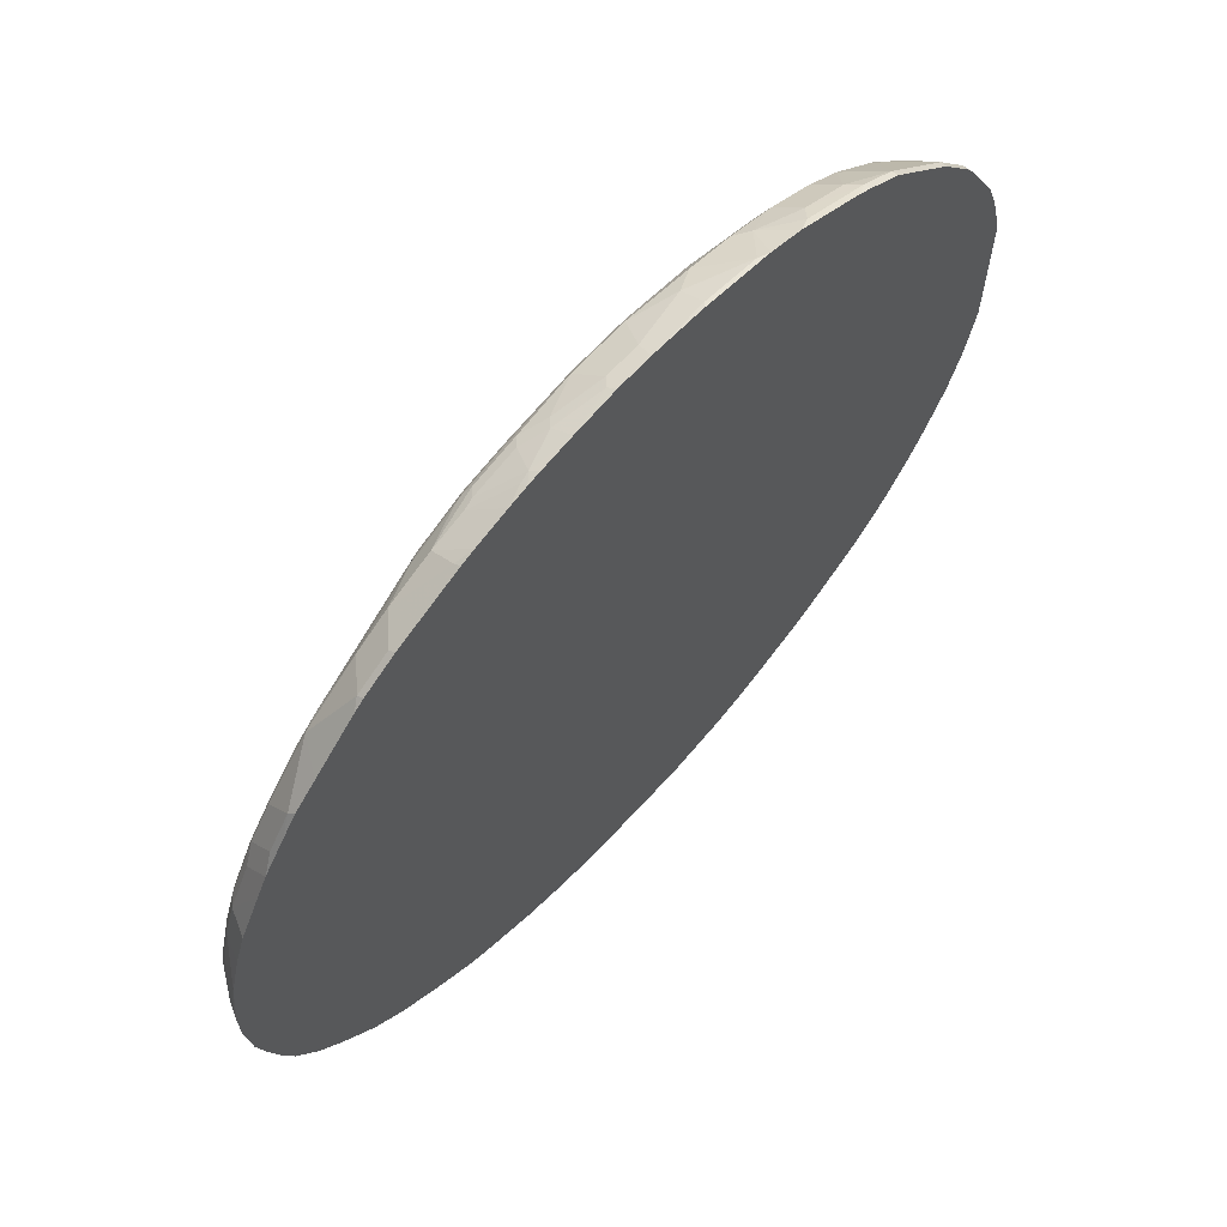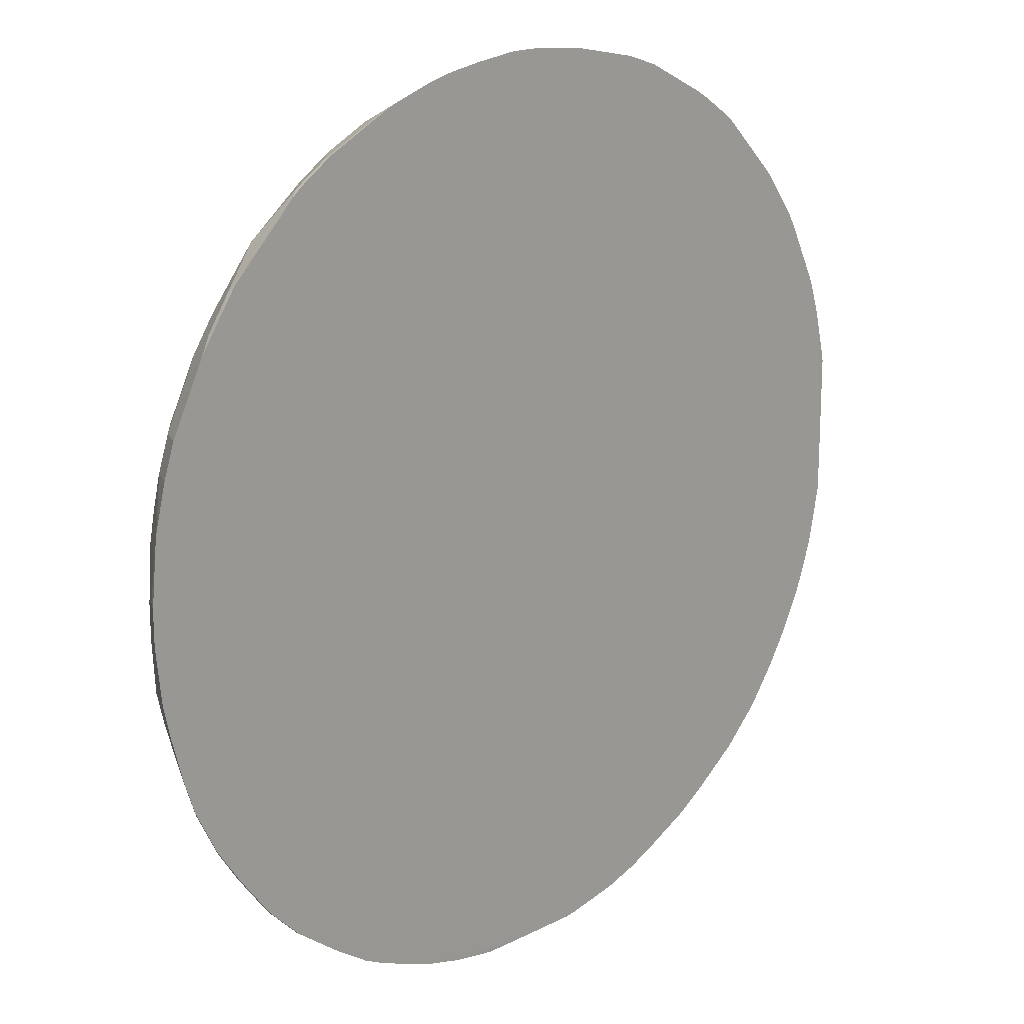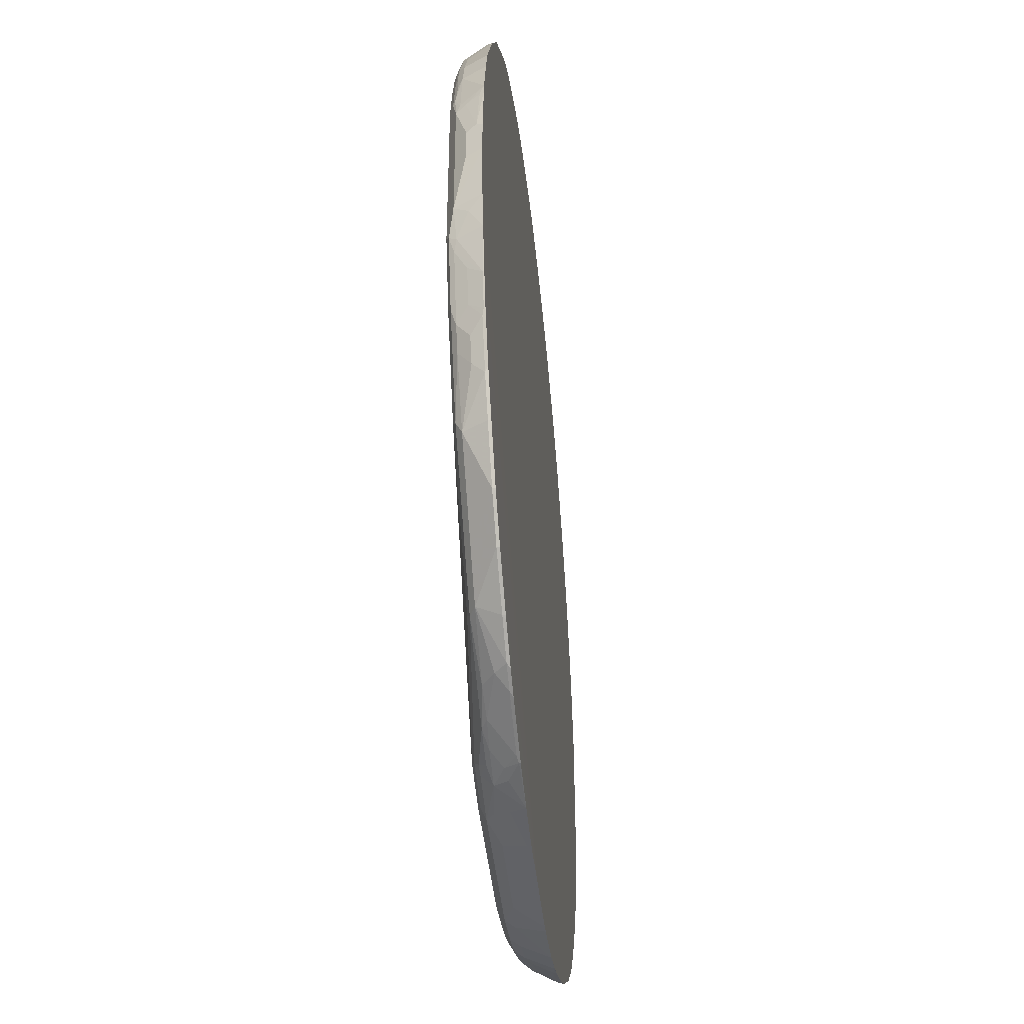
<metadata>
{"format":"obj","ext":"obj","renderer":"f3d","projection":"perspective","resolution":1024,"background":"white","views":[{"elev":66.6,"azim":132.4,"up":"+Z"},{"elev":17.9,"azim":135.3,"up":"+Z"},{"elev":-44.9,"azim":96.0,"up":"+Z"}]}
</metadata>
<code>
v -0.1483 -0.1482 -0.7834
v 0.3388 -0.1482 0.7198
v -0.5717 -0.1482 0.5717
v -0.06357 -0.1482 0.8046
v -0.3177 -0.1482 0.7411
v -0.5504 -0.1482 0.5928
v -0.5681 -0.1447 0.5893
v -0.4975 -0.1376 0.6669
v -0.4658 -0.1482 0.6564
v -0.4024 -0.1482 0.6987
v -0.3494 -0.1376 0.7516
v -0.4341 -0.1376 0.7093
v -0.4552 -0.09529 0.7305
v -0.5399 -0.07411 0.6881
v -0.4764 -0.07411 0.7305
v -0.3706 -0.09529 0.7728
v -0.2859 -0.1165 0.794
v -0.3494 -0.07411 0.794
v -0.3231 -0.06322 0.81
v -0.2596 -0.06322 0.8312
v -0.24 -0.07058 0.8328
v -0.2612 -0.1341 0.7905
v -0.1906 -0.1482 0.7834
v -0.1765 -0.1341 0.8116
v -0.05653 -0.1412 0.8187
v 0.04949 -0.1412 0.8187
v 0.01984 -0.09176 0.854
v 0.03537 -0.09176 0.854
v 0.04259 -0.06331 0.8683
v 0.04949 -0.07764 0.861
v 0.1341 -0.09881 0.8399
v 0.12 -0.1129 0.8328
v 0.1623 -0.1341 0.8117
v 0.1765 -0.12 0.8187
v 0.1976 -0.07764 0.8399
v 0.1273 -0.06331 0.8576
v -0.02139 -0.06322 0.8683
v -0.02827 -0.09176 0.854
v -0.1342 -0.1129 0.8328
v -0.1342 -0.07058 0.854
v -0.1268 -0.06322 0.8577
v -0.8579 -0.06295 -0.01288
v 0.01984 -0.06295 -0.8579
v 0.6778 -0.06331 0.5503
v 0.7068 -0.06331 0.5081
v 0.7492 -0.06331 0.4446
v 0.6828 -0.07411 0.5399
v 0.6353 -0.06331 0.5931
v 0.5981 -0.1165 0.6034
v 0.5347 -0.07411 0.6881
v 0.5508 -0.06331 0.6775
v 0.5322 -0.06331 0.6933
v 0.4686 -0.06331 0.7358
v 0.3417 -0.06331 0.7993
v 0.4711 -0.07411 0.7305
v 0.4288 -0.1165 0.7305
v 0.3441 -0.07411 0.794
v 0.3441 -0.1165 0.7728
v 0.3152 -0.06331 0.8099
v 0.2511 -0.06331 0.8313
v 0.2806 -0.1165 0.794
v 0.2471 -0.1341 0.7904
v 0.2612 -0.12 0.7975
v 0.2171 -0.07411 0.8364
v 0.2152 -0.06331 0.8416
v 0.1905 -0.06331 0.847
v 0.2612 -0.1412 0.7764
v 0.2806 -0.1376 0.7728
v 0.3653 -0.1376 0.7305
v 0.4923 -0.1165 0.6881
v 0.5743 -0.1217 0.614
v 0.6166 -0.1217 0.5717
v 0.614 -0.127 0.5505
v 0.5505 -0.127 0.614
v 0.36 -0.1482 0.6987
v 0.3627 -0.1429 0.7198
v 0.4896 -0.1217 0.6776
v 0.3459 -0.1412 0.734
v 0.2541 -0.1482 0.7622
v 0.1694 -0.1482 0.7834
v 0.1765 -0.1412 0.7975
v 0.04243 -0.1482 0.8046
v 0.36 -0.1482 0.6776
v 0.8046 -0.127 0.1694
v 0.7834 -0.127 0.2541
v 0.7622 -0.127 0.3177
v 0.7763 -0.12 0.3177
v 0.7649 -0.1217 0.3388
v 0.7781 -0.1165 0.3283
v 0.7993 -0.1165 0.2647
v 0.7975 -0.12 0.2541
v 0.8187 -0.12 0.1694
v 0.8205 -0.1165 0.18
v 0.8116 -0.1129 0.233
v 0.8125 -0.1059 0.2541
v 0.8337 -0.1059 0.1482
v 0.855 -0.06331 0.1692
v 0.8339 -0.06331 0.2539
v 0.7914 -0.1059 0.3177
v 0.749 -0.1059 0.4023
v 0.7252 -0.1165 0.434
v 0.7252 -0.07411 0.4764
v 0.6828 -0.1165 0.4975
v 0.7225 -0.1217 0.4236
v 0.7198 -0.127 0.4023
v 0.6776 -0.127 0.4658
v 0.6802 -0.1217 0.487
v 0.7703 -0.06331 0.4023
v 0.8126 -0.06331 0.3177
v 0.8125 -0.06352 0.3177
v 0.8576 -0.06331 0.1482
v 0.8683 -0.06331 0.04235
v 0.8628 -0.07411 0.05301
v 0.854 -0.07059 0.1482
v 0.8416 -0.09529 0.1377
v 0.8328 -0.1129 0.1271
v 0.8152 -0.1217 -0.18
v 0.8046 -0.127 -0.1695
v 0.7728 -0.1217 -0.3071
v 0.8116 -0.1129 -0.2118
v 0.7693 -0.1129 -0.3388
v 0.7481 -0.1129 -0.3812
v 0.6881 -0.1217 -0.4764
v 0.6776 -0.127 -0.4658
v 0.7622 -0.127 -0.2964
v 0.2118 -0.1482 -0.7622
v 0.1271 -0.1482 -0.7834
v 0.1377 -0.1429 -0.794
v 0.2224 -0.1429 -0.7728
v 0.4658 -0.127 -0.6775
v 0.4764 -0.1217 -0.6881
v 0.2329 -0.135 -0.7834
v 0.2118 -0.1341 -0.7905
v 0.1271 -0.1341 -0.8116
v 0.2118 -0.1129 -0.8116
v 0.2436 -0.1217 -0.794
v 0.3071 -0.1217 -0.7728
v 0.2753 -0.1129 -0.7905
v 0.3283 -0.1112 -0.7728
v 0.3812 -0.1129 -0.7481
v 0.4975 -0.1112 -0.6881
v 0.4129 -0.09 -0.7516
v 0.4341 -0.06882 -0.7516
v 0.4975 -0.06882 -0.7093
v 0.4264 -0.06331 -0.757
v 0.384 -0.06331 -0.7782
v 0.3917 -0.06882 -0.7728
v 0.2753 -0.06617 -0.8205
v 0.2859 -0.06882 -0.8151
v 0.2541 -0.09176 -0.8116
v 0.2329 -0.08734 -0.8205
v 0.1906 -0.06331 -0.8438
v 0.1694 -0.09176 -0.8328
v 0.1059 -0.07059 -0.854
v 0.0847 -0.1129 -0.8328
v 0.1482 -0.12 -0.8187
v 0.01984 -0.1129 -0.8328
v 0.1059 -0.06331 -0.8577
v 0.2753 -0.06331 -0.8216
v 0.4898 -0.06331 -0.7146
v 0.4975 -0.06331 -0.7093
v 0.5822 -0.06331 -0.6457
v 0.5822 -0.06882 -0.6457
v 0.6458 -0.06882 -0.5823
v 0.5611 -0.1112 -0.6246
v 0.6881 -0.1112 -0.4976
v 0.7517 -0.09 -0.413
v 0.7517 -0.06882 -0.4341
v 0.7093 -0.06882 -0.4976
v 0.757 -0.06331 -0.4264
v 0.7146 -0.06331 -0.4898
v 0.7093 -0.06331 -0.4976
v 0.6458 -0.06331 -0.5823
v 0.5927 -0.06331 -0.6354
v 0.7993 -0.06331 -0.3417
v 0.794 -0.06882 -0.3494
v 0.7728 -0.09 -0.3706
v 0.7904 -0.09176 -0.3176
v 0.7993 -0.06617 -0.3388
v 0.8004 -0.06331 -0.3388
v 0.8216 -0.06331 -0.2753
v 0.8438 -0.06331 -0.1906
v 0.8205 -0.06617 -0.2753
v 0.8205 -0.1085 -0.1906
v 0.8328 -0.1129 -0.1271
v 0.8416 -0.08734 -0.1483
v 0.8576 -0.06331 -0.1271
v 0.8683 -0.06331 -0.02157
v 0.854 -0.09176 -0.02123
v 0.854 -0.09176 0.04235
v 0.8116 -0.09176 -0.2541
v -0.1059 -0.06295 -0.8579
v -0.1265 -0.06295 -0.8553
v -0.1059 -0.07059 -0.854
v -0.09529 -0.09529 -0.8416
v -0.08472 -0.1129 -0.8328
v -0.1483 -0.1341 -0.8116
v -0.1589 -0.1165 -0.8205
v -0.2324 -0.06295 -0.8341
v -0.2436 -0.1165 -0.7993
v -0.2329 -0.1341 -0.7904
v -0.2965 -0.1341 -0.7693
v -0.3071 -0.1165 -0.7781
v -0.2965 -0.06352 -0.8125
v -0.2959 -0.06295 -0.8129
v -0.3388 -0.06295 -0.7943
v -0.3388 -0.07059 -0.7904
v -0.3388 -0.1059 -0.7702
v -0.4235 -0.1059 -0.7278
v -0.4235 -0.07059 -0.7481
v -0.4452 -0.06295 -0.7414
v -0.4552 -0.1165 -0.704
v -0.4235 -0.1341 -0.7057
v -0.3176 -0.1429 -0.7437
v -0.4446 -0.1429 -0.6802
v -0.4552 -0.1376 -0.6828
v -0.5188 -0.1376 -0.6405
v -0.5081 -0.1429 -0.6378
v -0.5293 -0.1429 -0.6166
v -0.487 -0.1482 -0.6352
v -0.4235 -0.1482 -0.6775
v -0.2965 -0.1482 -0.7411
v -0.2329 -0.1482 -0.7622
v -0.8046 -0.1482 -0.06359
v -0.7199 -0.1482 -0.36
v -0.6564 -0.1482 -0.4658
v -0.6564 -0.1429 -0.4896
v -0.667 -0.1376 -0.4922
v -0.734 -0.1412 -0.3671
v -0.7304 -0.1376 -0.3864
v -0.7093 -0.1165 -0.4499
v -0.7517 -0.07412 -0.4288
v -0.7517 -0.1376 -0.3441
v -0.7552 -0.1412 -0.3247
v -0.794 -0.1376 -0.2171
v -0.794 -0.07412 -0.3441
v -0.8152 -0.07412 -0.2806
v -0.8152 -0.09529 -0.2383
v -0.8318 -0.06295 -0.2505
v -0.8187 -0.09882 -0.2189
v -0.7975 -0.1412 -0.1977
v -0.7411 -0.1482 -0.3176
v -0.7834 -0.1482 -0.1906
v -0.8187 -0.1412 -0.07062
v -0.8399 -0.09882 -0.113
v -0.8187 -0.1412 0.07767
v -0.8045 -0.1482 0.08475
v -0.7834 -0.1482 0.1906
v -0.7975 -0.1412 0.1836
v -0.794 -0.1376 0.2224
v -0.7411 -0.1482 0.3177
v -0.6987 -0.1482 0.4024
v -0.7516 -0.1376 0.3494
v -0.7093 -0.1376 0.434
v -0.7516 -0.09529 0.4129
v -0.7305 -0.07411 0.4764
v -0.6669 -0.1376 0.4975
v -0.6669 -0.07411 0.5611
v -0.5787 -0.1341 0.5999
v -0.6564 -0.1482 0.4658
v -0.5508 -0.06322 0.6779
v -0.6566 -0.06322 0.572
v -0.5399 -0.06322 0.6881
v -0.4764 -0.06322 0.7305
v -0.45 -0.06322 0.7465
v -0.6669 -0.06322 0.5611
v -0.7305 -0.06322 0.4764
v -0.7465 -0.06322 0.4501
v -0.81 -0.06322 0.3231
v -0.8312 -0.06322 0.2596
v -0.8328 -0.07058 0.24
v -0.8524 -0.06322 0.1749
v -0.8577 -0.06322 0.148
v -0.854 -0.07058 0.1553
v -0.8117 -0.1129 0.2189
v -0.8117 -0.1341 0.1553
v -0.8328 -0.1129 0.1129
v -0.8579 -0.06295 -0.1277
v -0.8399 -0.07764 -0.1765
v -0.8366 -0.06295 -0.2336
v -0.8102 -0.06295 -0.3155
v -0.7994 -0.06295 -0.342
v -0.5934 -0.06295 -0.6355
v -0.7205 -0.06295 -0.4873
v -0.7571 -0.06295 -0.4267
v -0.667 -0.07412 -0.5558
v -0.5188 -0.1165 -0.6616
v -0.4975 -0.07412 -0.704
v -0.5822 -0.07412 -0.6405
v -0.657 -0.06295 -0.572
v -0.5087 -0.06295 -0.699
v -0.4658 -0.06295 -0.7282
v -0.3606 -0.06295 -0.7837
v -0.6723 -0.06295 -0.5537
v -0.794 -0.07411 0.3494
v -0.7199 -0.1429 -0.3838
f 2 3 1
f 213 202 214
f 215 213 214
f 215 216 213
f 215 217 216
f 218 217 215
f 218 219 217
f 203 202 213
f 218 220 219
f 215 221 220
f 215 214 221
f 221 214 222
f 221 222 220
f 222 1 220
f 223 1 222
f 218 215 220
f 197 1 223
f 203 213 212
f 209 208 212
f 200 197 201
f 200 201 202
f 200 202 203
f 200 203 204
f 200 204 199
f 204 205 199
f 203 212 208
f 204 206 205
f 204 203 207
f 207 203 208
f 209 207 208
f 209 210 207
f 209 211 210
f 209 212 211
f 204 207 206
f 197 134 1
f 197 157 134
f 196 157 197
f 234 233 230
f 235 233 234
f 235 236 233
f 235 237 236
f 238 237 235
f 238 239 237
f 230 233 232
f 238 240 239
f 235 241 240
f 235 234 241
f 234 242 241
f 234 229 242
f 234 230 229
f 242 229 225
f 238 235 240
f 230 232 231
f 230 231 228
f 230 228 229
f 127 1 134
f 128 127 134
f 201 197 223
f 201 223 202
f 223 222 202
f 222 214 202
f 1 3 220
f 224 220 3
f 225 220 224
f 226 220 225
f 227 220 226
f 219 220 227
f 219 227 217
f 227 228 217
f 229 228 227
f 198 197 200
f 198 200 199
f 198 199 193
f 198 193 195
f 176 178 177
f 176 179 178
f 176 175 179
f 180 179 175
f 180 181 179
f 180 43 181
f 176 177 167
f 180 175 43
f 182 183 181
f 184 183 182
f 184 120 183
f 184 117 120
f 184 185 117
f 184 186 185
f 182 181 43
f 176 167 168
f 176 168 175
f 175 168 170
f 169 170 168
f 169 171 170
f 169 172 171
f 169 164 172
f 169 166 164
f 173 172 164
f 173 43 172
f 174 43 173
f 174 162 43
f 174 163 162
f 174 164 163
f 174 173 164
f 171 172 43
f 171 43 170
f 175 170 43
f 184 182 186
f 242 225 243
f 186 182 187
f 185 187 188
f 165 123 131
f 141 165 131
f 130 131 123
f 124 130 123
f 124 126 130
f 192 43 157
f 179 181 183
f 192 193 43
f 194 195 193
f 194 192 195
f 195 192 157
f 195 157 196
f 195 196 197
f 198 195 197
f 194 193 192
f 179 183 178
f 122 167 177
f 122 177 121
f 189 185 188
f 189 190 185
f 189 188 190
f 188 112 190
f 188 187 43
f 182 43 187
f 113 190 112
f 113 116 190
f 185 190 116
f 185 116 117
f 191 183 120
f 191 178 183
f 191 120 178
f 178 120 121
f 178 121 177
f 186 187 185
f 242 243 241
f 241 243 224
f 244 241 224
f 285 284 232
f 231 232 284
f 231 284 228
f 286 228 284
f 287 228 286
f 287 217 228
f 236 232 233
f 287 212 217
f 287 289 288
f 287 286 289
f 289 286 290
f 289 290 283
f 288 289 283
f 291 288 283
f 287 288 212
f 236 285 232
f 236 282 285
f 285 282 284
f 279 245 278
f 241 245 279
f 240 241 279
f 240 279 280
f 239 240 280
f 239 280 281
f 239 281 236
f 239 236 237
f 281 282 236
f 281 280 282
f 280 278 282
f 279 278 280
f 278 42 282
f 282 42 283
f 284 282 283
f 292 288 291
f 245 246 278
f 292 211 288
f 291 283 211
f 295 255 256
f 295 253 255
f 258 267 256
f 243 225 224
f 296 225 229
f 296 227 225
f 295 256 269
f 296 229 227
f 142 140 139
f 106 107 72
f 106 72 73
f 106 73 75
f 106 75 105
f 75 86 105
f 227 226 225
f 295 269 253
f 213 216 212
f 217 212 216
f 211 283 293
f 211 293 207
f 210 211 207
f 206 207 293
f 206 293 205
f 293 283 205
f 205 283 43
f 193 205 43
f 199 205 193
f 283 42 43
f 288 211 212
f 290 284 283
f 294 284 290
f 294 286 284
f 294 290 286
f 292 291 211
f 169 168 166
f 246 42 278
f 274 273 246
f 257 259 258
f 257 7 259
f 257 3 7
f 257 260 3
f 257 252 260
f 257 254 252
f 257 258 256
f 260 252 3
f 8 14 259
f 258 259 14
f 261 258 14
f 261 262 258
f 261 42 262
f 261 263 42
f 8 259 7
f 257 256 254
f 254 256 255
f 254 255 253
f 244 245 241
f 244 246 245
f 244 224 246
f 247 246 224
f 248 246 247
f 249 246 248
f 249 250 246
f 249 248 250
f 248 251 250
f 248 247 251
f 247 224 251
f 251 224 3
f 252 251 3
f 252 253 251
f 254 253 252
f 261 14 263
f 273 42 246
f 15 263 14
f 264 42 263
f 272 42 273
f 272 273 274
f 271 272 274
f 271 274 275
f 271 275 269
f 275 253 269
f 270 42 272
f 250 253 275
f 276 250 275
f 276 246 250
f 277 246 276
f 277 274 246
f 277 276 274
f 276 275 274
f 250 251 253
f 270 272 271
f 270 271 269
f 270 269 42
f 264 265 42
f 264 15 265
f 15 18 265
f 15 16 18
f 19 265 18
f 19 42 265
f 19 20 42
f 266 262 42
f 266 258 262
f 266 267 258
f 266 42 267
f 268 267 42
f 268 256 267
f 268 269 256
f 268 42 269
f 264 263 15
f 166 168 167
f 188 43 112
f 166 122 123
f 61 35 63
f 64 35 61
f 65 35 64
f 65 66 35
f 65 37 66
f 65 60 37
f 61 63 62
f 65 64 60
f 66 37 36
f 166 167 122
f 35 34 63
f 63 34 62
f 34 33 62
f 67 62 33
f 64 61 60
f 61 62 58
f 61 58 60
f 59 60 58
f 52 51 37
f 52 50 51
f 52 53 50
f 52 37 53
f 54 53 37
f 55 53 54
f 55 50 53
f 55 56 50
f 57 56 55
f 57 58 56
f 57 59 58
f 57 54 59
f 57 55 54
f 59 54 37
f 59 37 60
f 67 58 62
f 48 44 37
f 67 68 58
f 69 58 68
f 79 80 2
f 79 67 80
f 79 78 67
f 69 67 78
f 81 80 67
f 81 26 80
f 79 2 78
f 81 33 26
f 82 80 26
f 82 4 80
f 82 26 4
f 80 4 2
f 75 2 83
f 75 83 84
f 81 67 33
f 76 78 2
f 76 69 78
f 77 71 70
f 56 58 69
f 56 69 70
f 56 70 50
f 49 50 70
f 71 49 70
f 71 72 49
f 71 73 72
f 74 73 71
f 74 75 73
f 74 2 75
f 74 71 2
f 71 76 2
f 77 76 71
f 77 69 76
f 77 70 69
f 69 68 67
f 85 75 84
f 48 37 51
f 48 50 49
f 17 18 16
f 17 19 18
f 17 20 19
f 17 21 20
f 17 22 21
f 17 11 22
f 17 16 11
f 11 5 22
f 23 24 22
f 23 25 24
f 23 4 25
f 23 5 4
f 26 25 4
f 26 27 25
f 23 22 5
f 13 12 11
f 13 11 16
f 13 16 15
f 4 3 2
f 5 3 4
f 6 3 5
f 6 7 3
f 6 8 7
f 9 8 6
f 9 10 8
f 9 6 10
f 10 6 5
f 10 5 11
f 10 11 12
f 10 12 8
f 13 8 12
f 13 14 8
f 13 15 14
f 28 27 26
f 48 51 50
f 28 29 27
f 28 31 30
f 21 40 20
f 41 20 40
f 41 42 20
f 41 37 42
f 41 40 37
f 40 38 37
f 24 25 39
f 37 43 42
f 45 43 44
f 45 46 43
f 45 47 46
f 45 44 47
f 48 47 44
f 48 49 47
f 44 43 37
f 21 22 24
f 21 24 39
f 21 39 40
f 28 32 31
f 28 26 32
f 32 26 33
f 32 33 34
f 31 32 34
f 31 34 35
f 31 35 36
f 31 36 30
f 30 36 29
f 29 36 37
f 29 37 27
f 38 27 37
f 38 25 27
f 38 39 25
f 40 39 38
f 28 30 29
f 85 86 75
f 66 36 35
f 87 88 86
f 137 131 132
f 140 141 131
f 142 141 140
f 143 141 142
f 143 144 141
f 143 145 144
f 137 140 131
f 143 146 145
f 147 148 146
f 147 149 148
f 147 142 149
f 147 143 142
f 149 142 139
f 150 149 139
f 147 146 143
f 150 148 149
f 137 139 140
f 137 135 138
f 127 126 1
f 128 126 127
f 129 126 128
f 129 130 126
f 129 131 130
f 129 132 131
f 137 138 139
f 129 133 132
f 133 128 134
f 135 133 134
f 136 133 135
f 136 132 133
f 136 137 132
f 136 135 137
f 129 128 133
f 150 135 148
f 150 138 135
f 150 139 138
f 146 159 43
f 146 43 145
f 160 145 43
f 160 144 145
f 160 161 144
f 160 43 161
f 146 148 159
f 161 43 162
f 144 162 163
f 144 163 141
f 164 141 163
f 164 165 141
f 166 165 164
f 166 123 165
f 161 162 144
f 152 159 148
f 152 43 159
f 152 158 43
f 151 148 135
f 151 152 148
f 151 135 152
f 153 152 135
f 87 86 85
f 153 155 154
f 153 156 155
f 153 135 156
f 156 135 134
f 156 134 155
f 155 134 157
f 155 157 43
f 155 43 158
f 154 155 158
f 152 154 158
f 126 2 1
f 83 2 126
f 153 154 152
f 118 83 126
f 102 101 100
f 103 101 102
f 104 101 103
f 104 89 101
f 104 88 89
f 104 86 88
f 100 101 89
f 104 105 86
f 104 107 106
f 104 103 107
f 103 72 107
f 103 49 72
f 103 47 49
f 103 102 47
f 104 106 105
f 100 89 99
f 90 99 89
f 90 95 99
f 118 84 83
f 87 89 88
f 87 90 89
f 87 91 90
f 87 85 91
f 85 84 91
f 92 91 84
f 90 91 92
f 90 92 93
f 94 90 93
f 94 95 90
f 94 93 95
f 95 93 96
f 95 96 97
f 95 97 98
f 46 47 102
f 46 102 100
f 95 98 99
f 46 108 43
f 96 93 116
f 92 116 93
f 92 117 116
f 92 84 117
f 118 117 84
f 119 117 118
f 119 121 120
f 119 122 121
f 119 123 122
f 119 124 123
f 125 124 119
f 125 126 124
f 125 118 126
f 46 100 108
f 125 119 118
f 115 97 96
f 115 96 116
f 119 120 117
f 115 113 114
f 109 98 43
f 115 116 113
f 109 110 98
f 109 108 110
f 109 43 108
f 99 98 110
f 100 99 108
f 97 43 98
f 99 110 108
f 111 43 97
f 111 112 43
f 111 113 112
f 111 114 113
f 111 97 114
f 115 114 97

</code>
